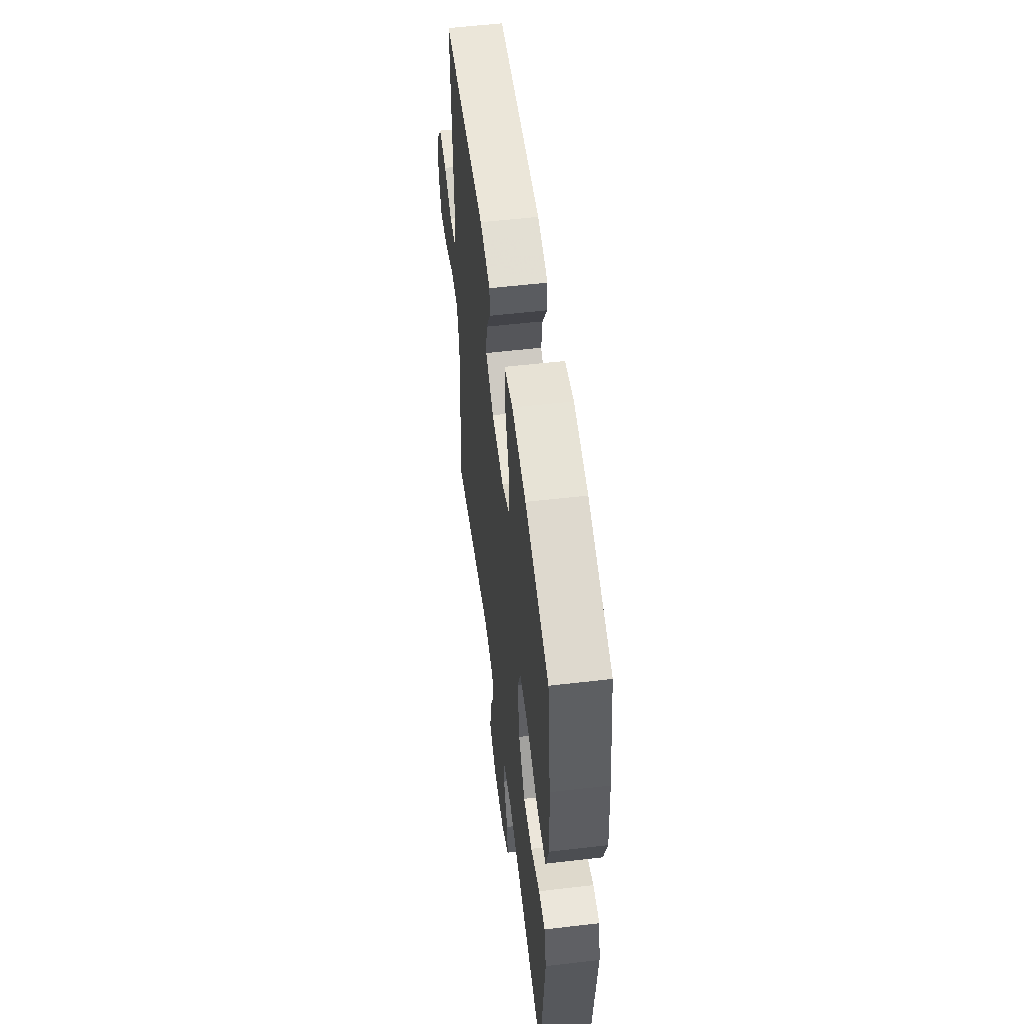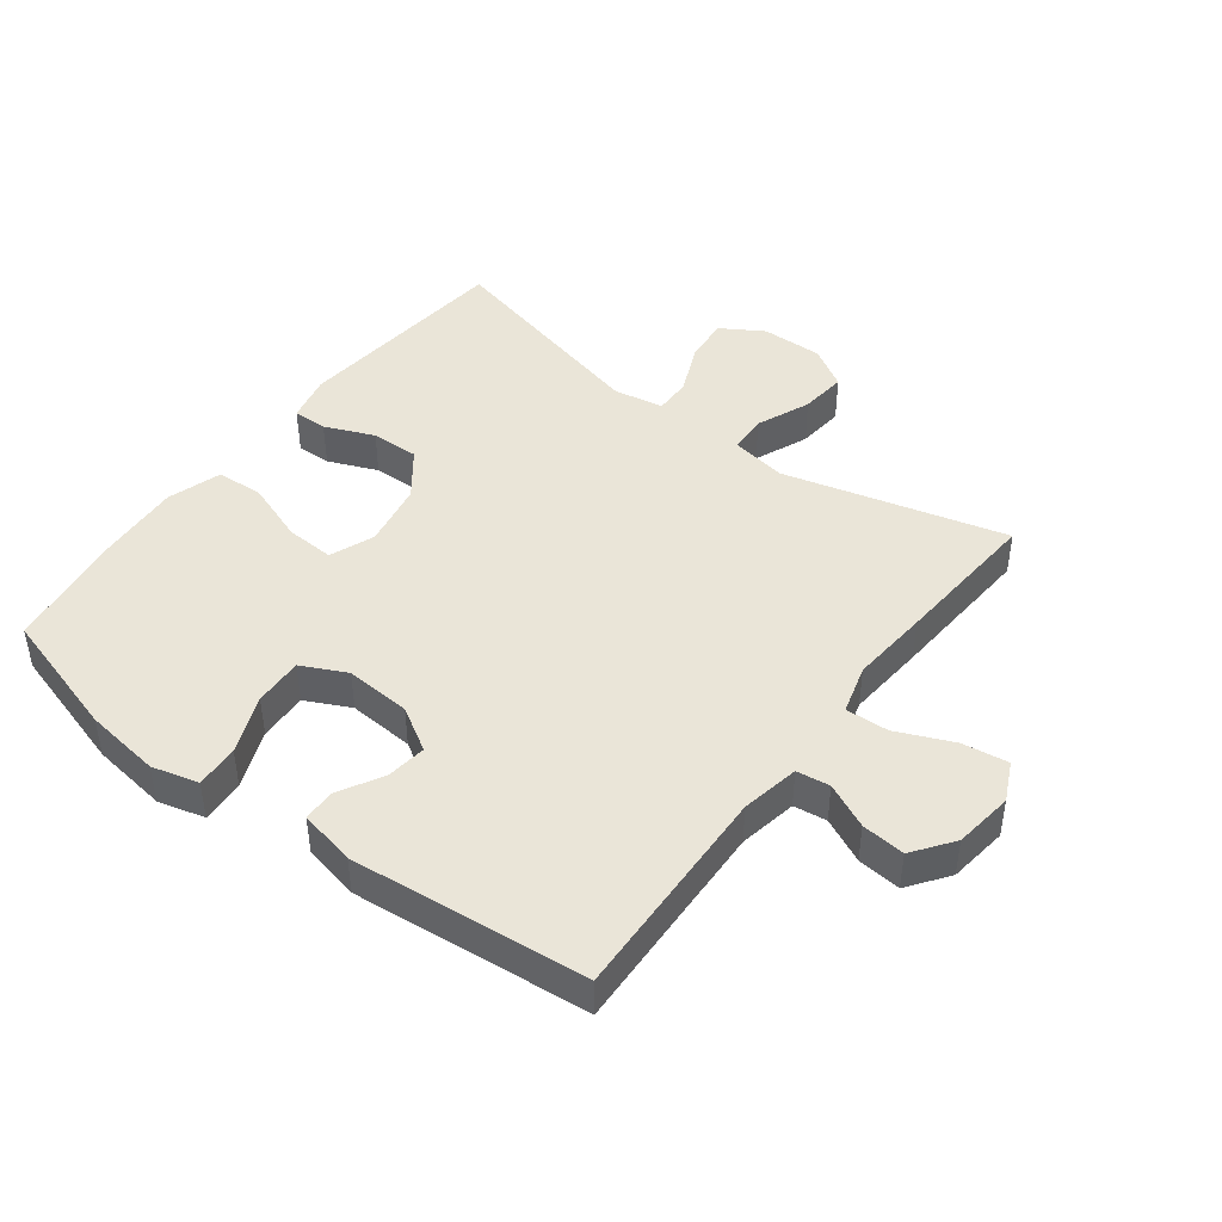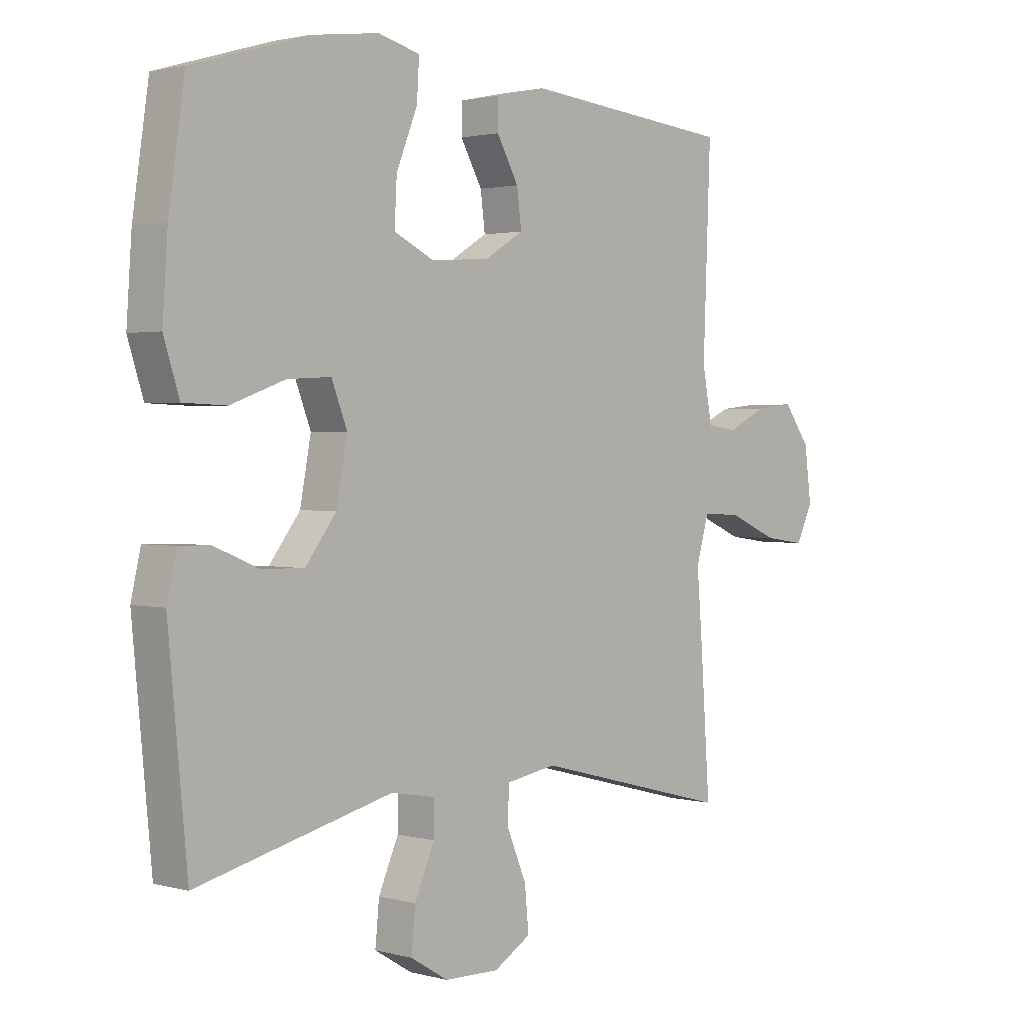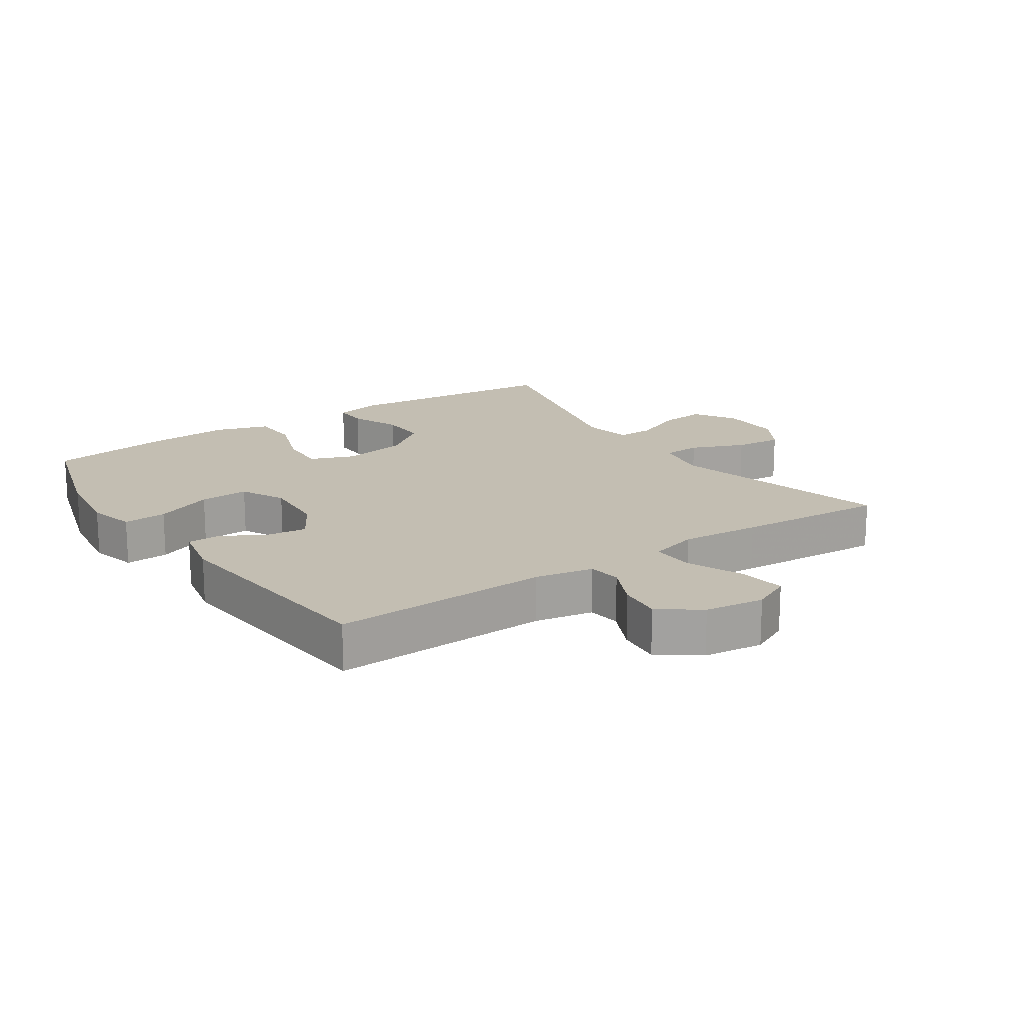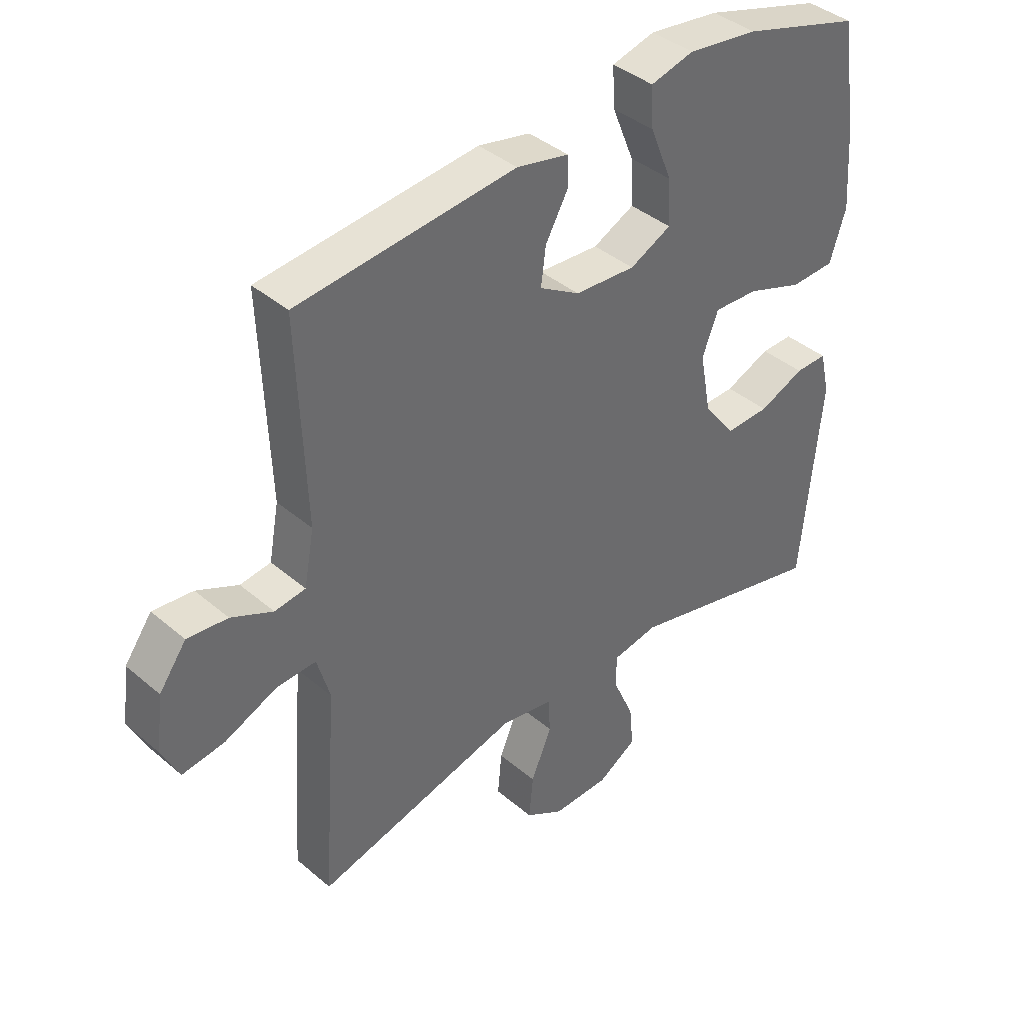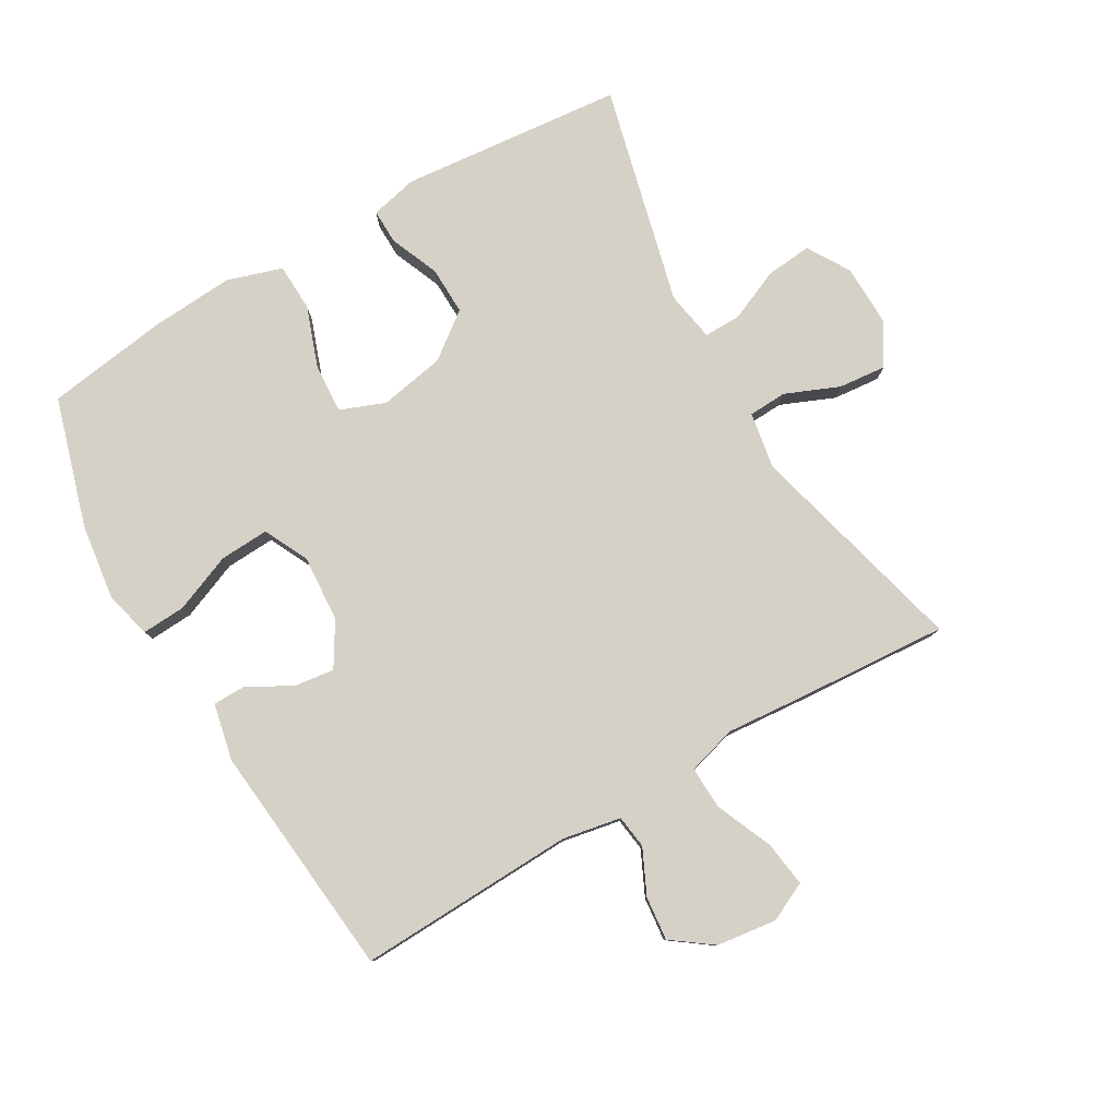
<metadata>
{"format":"obj","ext":"obj","renderer":"f3d","projection":"perspective","resolution":1024,"background":"white","views":[{"elev":55.5,"azim":-97.0,"up":"+Z"},{"elev":44.5,"azim":37.1,"up":"+Y"},{"elev":1.8,"azim":-46.4,"up":"+Z"},{"elev":17.5,"azim":55.9,"up":"+Y"},{"elev":39.8,"azim":136.4,"up":"+Z"},{"elev":79.7,"azim":59.9,"up":"+Y"}]}
</metadata>
<code>
v -0.5 0.07 0.5
v -0.299 0.07 0.56
v -0.18 0.07 0.576
v -0.107 0.07 0.557
v -0.111 0.07 0.489
v -0.148 0.07 0.398
v -0.152 0.07 0.321
v -0.082 0.07 0.287
v 0.021 0.07 0.294
v 0.089 0.07 0.335
v 0.081 0.07 0.398
v 0.043 0.07 0.466
v 0.044 0.07 0.517
v 0.132 0.07 0.536
v 0.5 0.07 0.5
v 0.487 0.07 0.16
v 0.504 0.07 0.069
v 0.556 0.07 0.062
v 0.626 0.07 0.095
v 0.694 0.07 0.102
v 0.74 0.07 0.039
v 0.752 0.07 -0.054
v 0.723 0.07 -0.115
v 0.651 0.07 -0.105
v 0.563 0.07 -0.067
v 0.496 0.07 -0.064
v 0.474 0.07 -0.141
v 0.484 0.07 -0.265
v 0.5 0.07 -0.5
v 0.153 0.07 -0.41
v 0.065 0.07 -0.425
v 0.062 0.07 -0.485
v 0.097 0.07 -0.569
v 0.104 0.07 -0.643
v 0.039 0.07 -0.682
v -0.057 0.07 -0.68
v -0.123 0.07 -0.64
v -0.116 0.07 -0.568
v -0.081 0.07 -0.488
v -0.08 0.07 -0.43
v -0.158 0.07 -0.416
v -0.5 0.07 -0.5
v -0.533 0.07 -0.153
v -0.516 0.07 -0.079
v -0.462 0.07 -0.08
v -0.385 0.07 -0.112
v -0.31 0.07 -0.114
v -0.256 0.07 -0.043
v -0.237 0.07 0.059
v -0.264 0.07 0.129
v -0.34 0.07 0.125
v -0.435 0.07 0.091
v -0.51 0.07 0.094
v -0.537 0.07 0.179
v -0.528 0.07 0.31
v -0.5 0 0.5
v -0.299 0 0.56
v -0.18 0 0.576
v -0.107 0 0.557
v -0.111 0 0.489
v -0.148 0 0.398
v -0.152 0 0.321
v -0.082 0 0.287
v 0.021 0 0.294
v 0.089 0 0.335
v 0.081 0 0.398
v 0.043 0 0.466
v 0.044 0 0.517
v 0.132 0 0.536
v 0.5 0 0.5
v 0.487 0 0.16
v 0.504 0 0.069
v 0.556 0 0.062
v 0.626 0 0.095
v 0.694 0 0.102
v 0.74 0 0.039
v 0.752 0 -0.054
v 0.723 0 -0.115
v 0.651 0 -0.105
v 0.563 0 -0.067
v 0.496 0 -0.064
v 0.474 0 -0.141
v 0.484 0 -0.265
v 0.5 0 -0.5
v 0.153 0 -0.41
v 0.065 0 -0.425
v 0.062 0 -0.485
v 0.097 0 -0.569
v 0.104 0 -0.643
v 0.039 0 -0.682
v -0.057 0 -0.68
v -0.123 0 -0.64
v -0.116 0 -0.568
v -0.081 0 -0.488
v -0.08 0 -0.43
v -0.158 0 -0.416
v -0.5 0 -0.5
v -0.533 0 -0.153
v -0.516 0 -0.079
v -0.462 0 -0.08
v -0.385 0 -0.112
v -0.31 0 -0.114
v -0.256 0 -0.043
v -0.237 0 0.059
v -0.264 0 0.129
v -0.34 0 0.125
v -0.435 0 0.091
v -0.51 0 0.094
v -0.537 0 0.179
v -0.528 0 0.31
f 4 5 6
f 3 4 6
f 2 3 6
f 1 2 6
f 55 1 6
f 54 55 6
f 53 54 6
f 52 53 6
f 51 52 6
f 50 51 6 7
f 49 50 7 8
f 48 49 8 9
f 47 48 9 10
f 44 45 46
f 43 44 46
f 42 43 46
f 41 42 46
f 40 41 46 47
f 37 38 39
f 36 37 39
f 35 36 39
f 34 35 39
f 33 34 39
f 32 33 39
f 31 32 39 40
f 40 47 10
f 31 40 10
f 30 31 10
f 29 30 10
f 28 29 10
f 27 28 10
f 23 24 25
f 22 23 25
f 21 22 25
f 20 21 25
f 19 20 25
f 18 19 25
f 17 18 25 26
f 27 10 11
f 26 27 11
f 17 26 11
f 16 17 11
f 14 15 16
f 13 14 16
f 12 13 16
f 11 12 16
f 61 60 59
f 61 59 58
f 61 58 57
f 61 57 56
f 61 56 110
f 61 110 109
f 61 109 108
f 61 108 107
f 61 107 106
f 62 61 106 105
f 63 62 105 104
f 64 63 104 103
f 65 64 103 102
f 101 100 99
f 101 99 98
f 101 98 97
f 101 97 96
f 102 101 96 95
f 94 93 92
f 94 92 91
f 94 91 90
f 94 90 89
f 94 89 88
f 94 88 87
f 95 94 87 86
f 65 102 95
f 65 95 86
f 65 86 85
f 65 85 84
f 65 84 83
f 65 83 82
f 80 79 78
f 80 78 77
f 80 77 76
f 80 76 75
f 80 75 74
f 80 74 73
f 81 80 73 72
f 66 65 82
f 66 82 81
f 66 81 72
f 66 72 71
f 71 70 69
f 71 69 68
f 71 68 67
f 71 67 66
f 1 56 57 2
f 2 57 58 3
f 3 58 59 4
f 4 59 60 5
f 5 60 61 6
f 6 61 62 7
f 7 62 63 8
f 8 63 64 9
f 9 64 65 10
f 10 65 66 11
f 11 66 67 12
f 12 67 68 13
f 13 68 69 14
f 14 69 70 15
f 15 70 71 16
f 16 71 72 17
f 17 72 73 18
f 18 73 74 19
f 19 74 75 20
f 20 75 76 21
f 21 76 77 22
f 22 77 78 23
f 23 78 79 24
f 24 79 80 25
f 25 80 81 26
f 26 81 82 27
f 27 82 83 28
f 28 83 84 29
f 29 84 85 30
f 30 85 86 31
f 31 86 87 32
f 32 87 88 33
f 33 88 89 34
f 34 89 90 35
f 35 90 91 36
f 36 91 92 37
f 37 92 93 38
f 38 93 94 39
f 39 94 95 40
f 40 95 96 41
f 41 96 97 42
f 42 97 98 43
f 43 98 99 44
f 44 99 100 45
f 45 100 101 46
f 46 101 102 47
f 47 102 103 48
f 48 103 104 49
f 49 104 105 50
f 50 105 106 51
f 51 106 107 52
f 52 107 108 53
f 53 108 109 54
f 54 109 110 55
f 55 110 56 1

</code>
